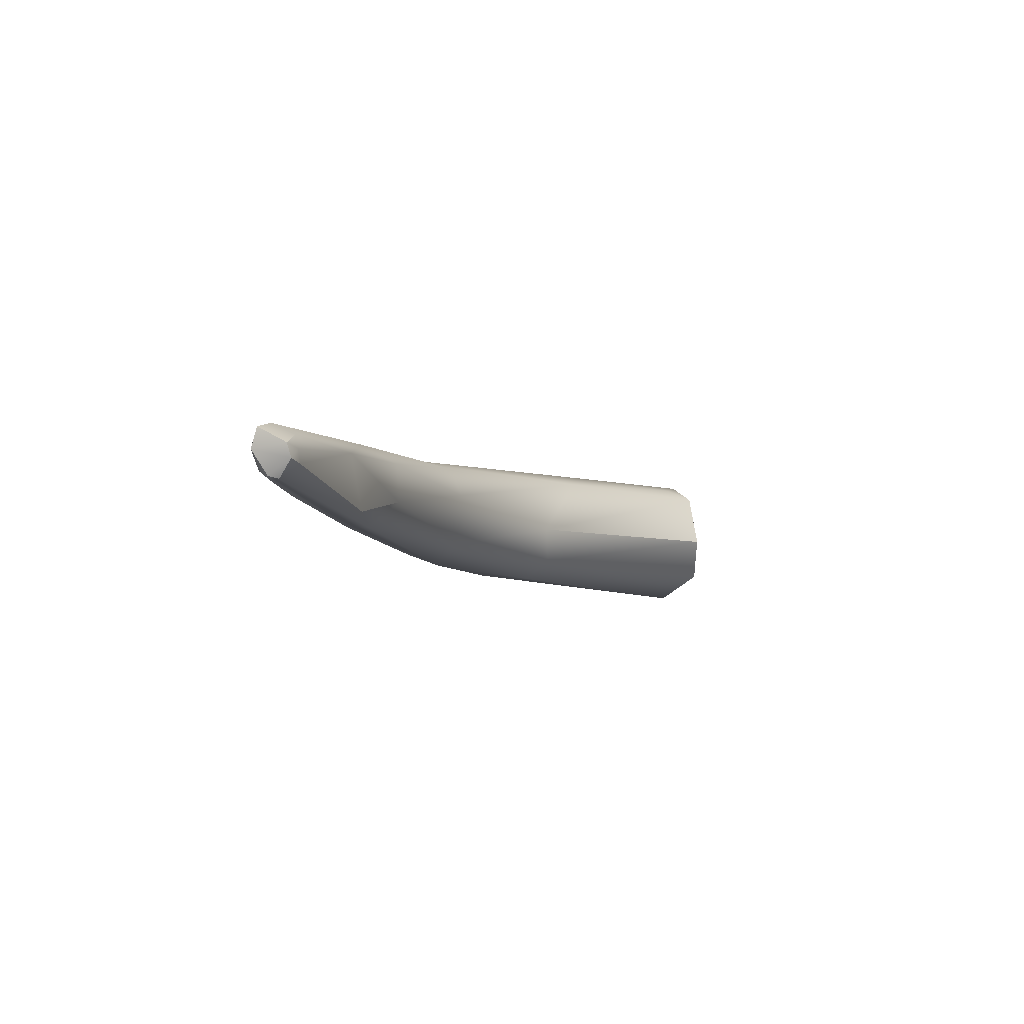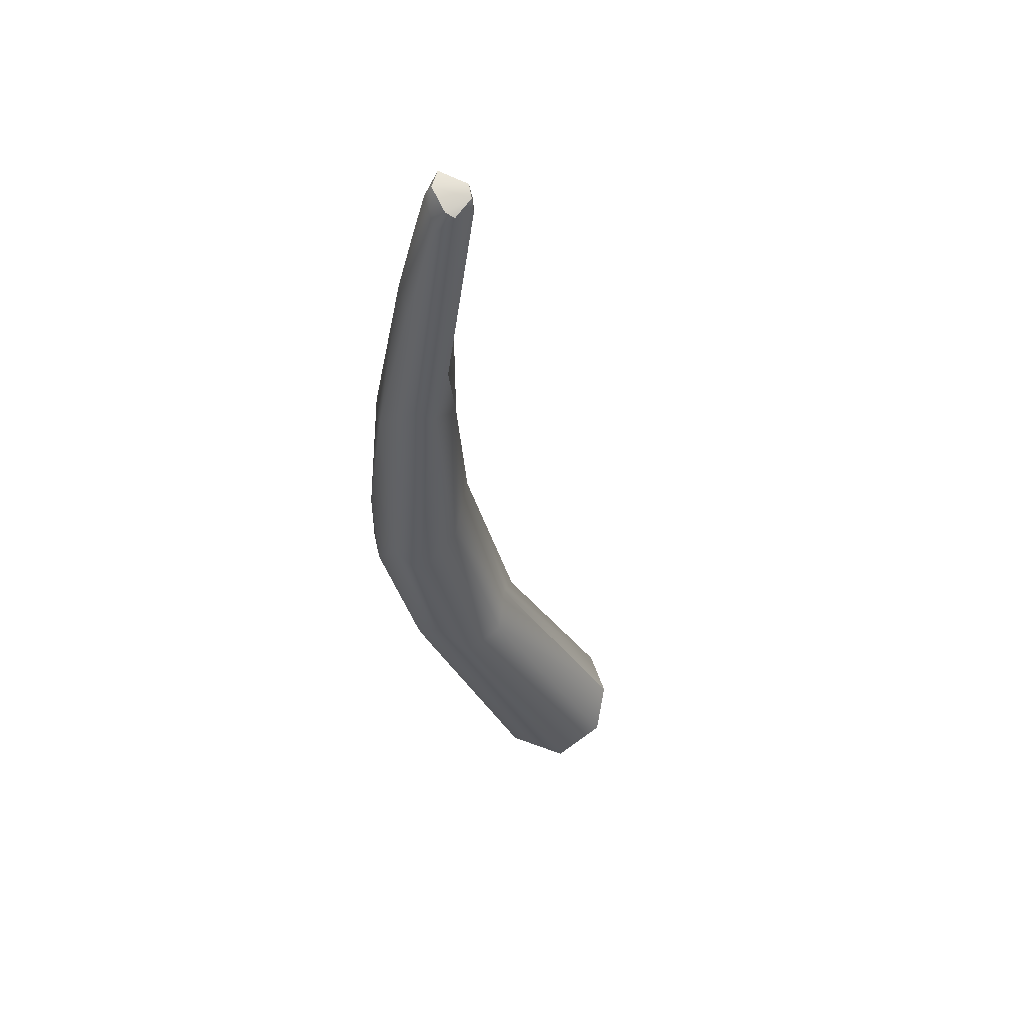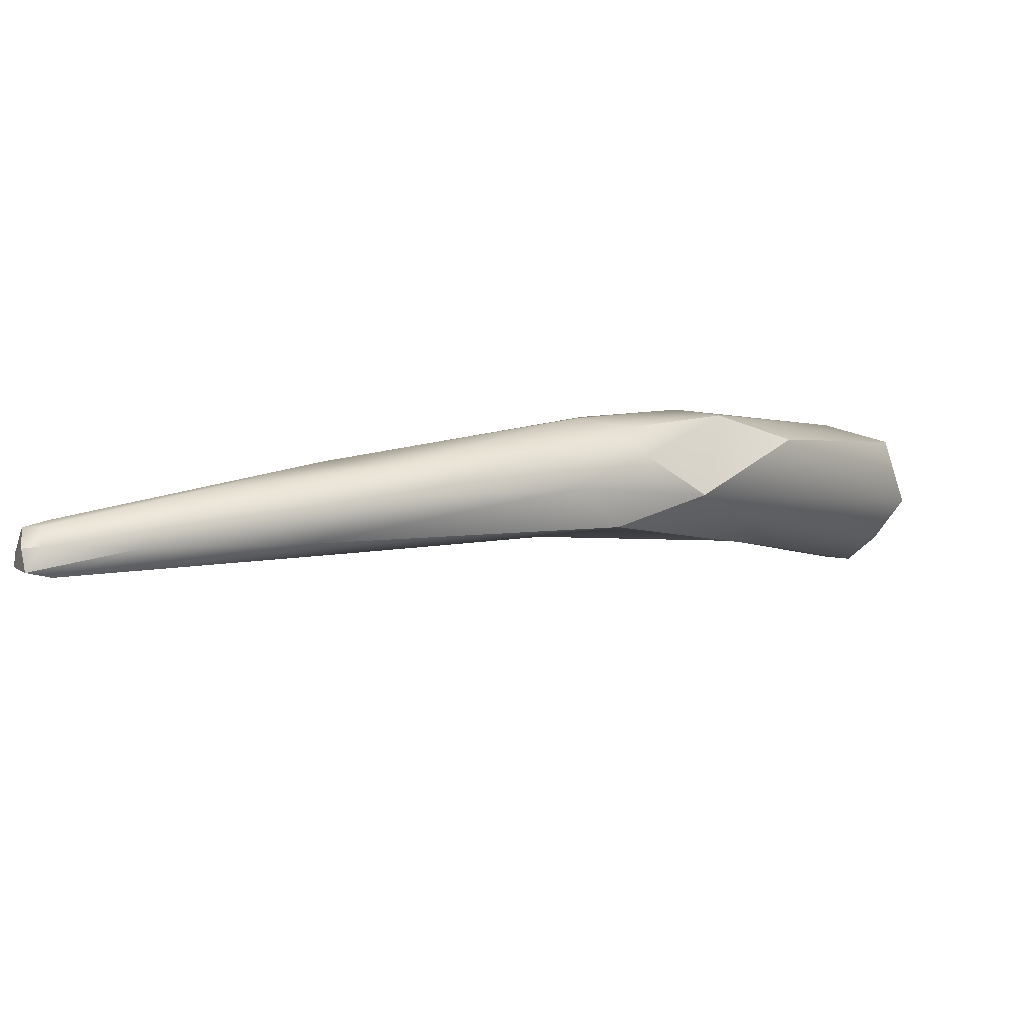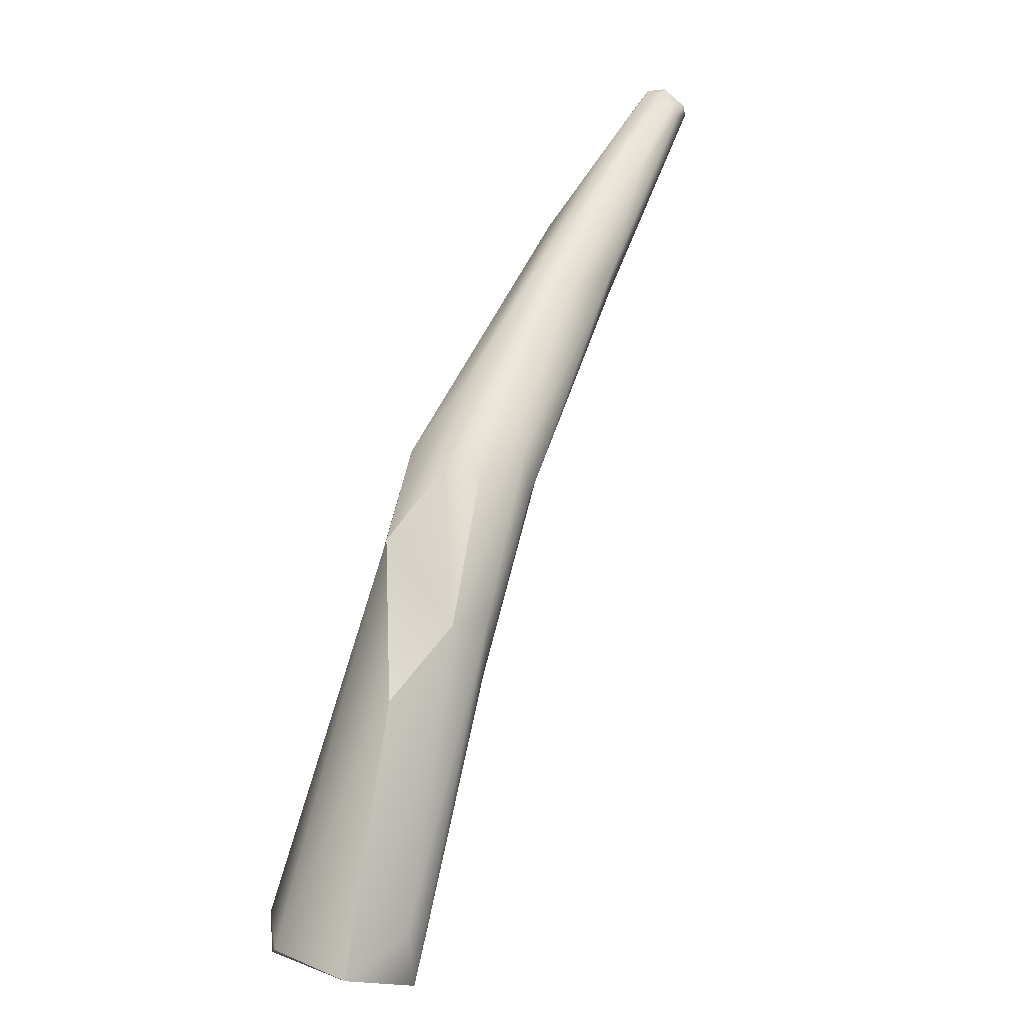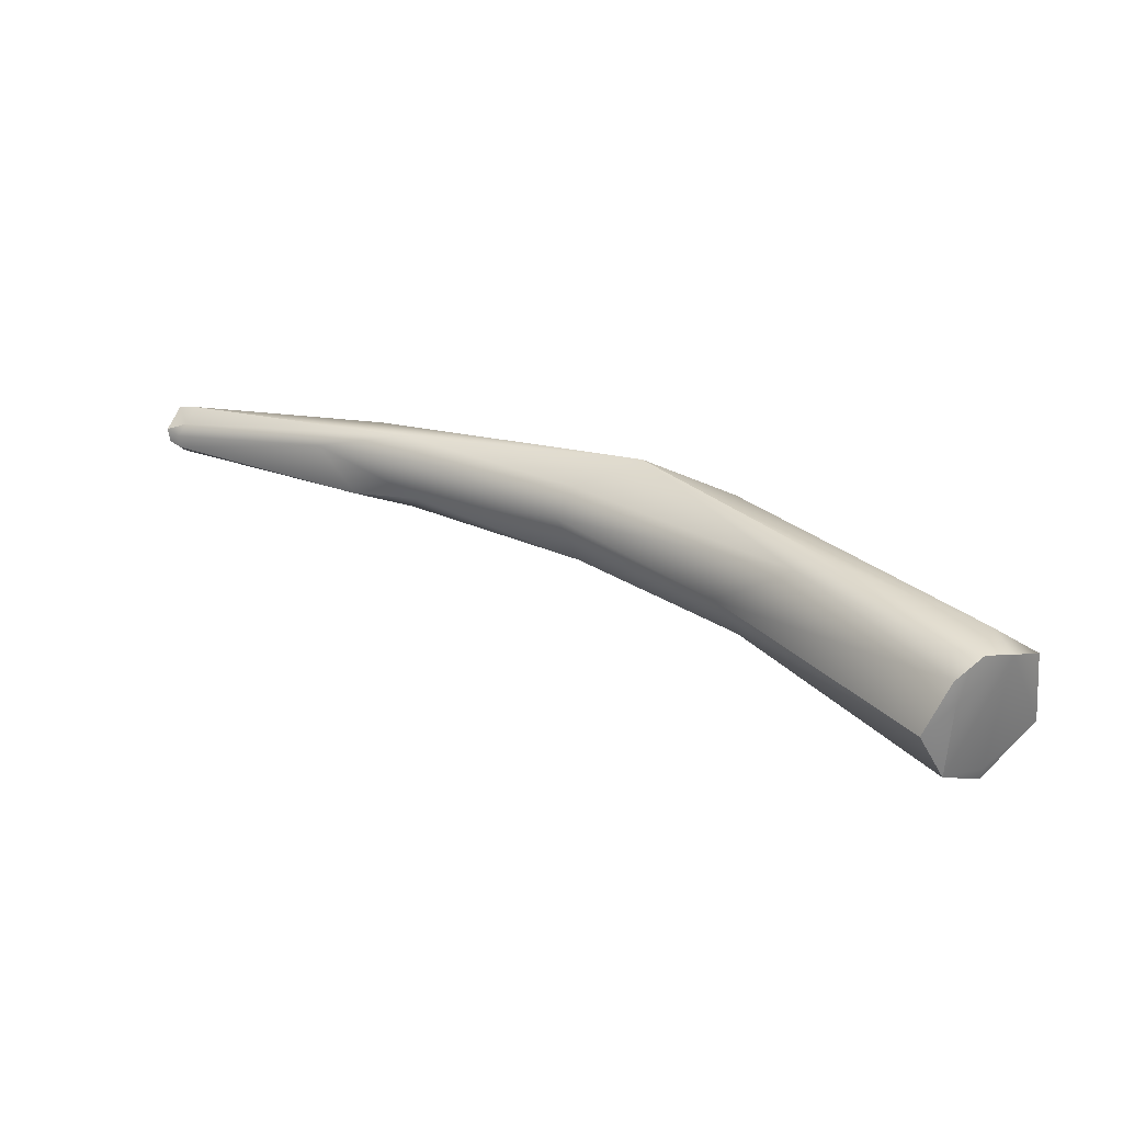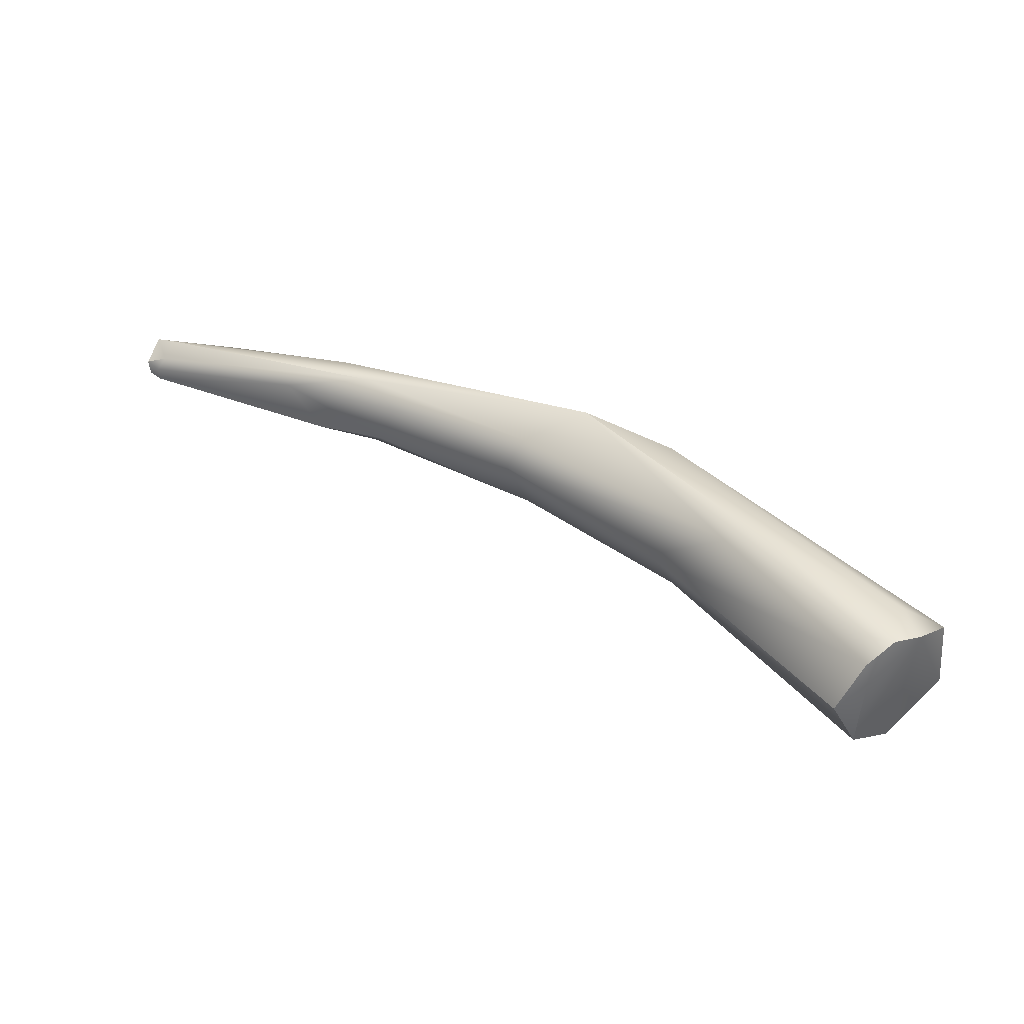
<metadata>
{"format":"obj","ext":"obj","renderer":"f3d","projection":"perspective","resolution":1024,"background":"white","views":[{"elev":-5.8,"azim":80.2,"up":"+Y"},{"elev":-33.1,"azim":62.4,"up":"+Y"},{"elev":74.2,"azim":164.9,"up":"+Z"},{"elev":29.2,"azim":-66.3,"up":"+Z"},{"elev":31.6,"azim":179.1,"up":"+Y"},{"elev":41.2,"azim":179.0,"up":"+Y"}]}
</metadata>
<code>
v 51.47 -43.34 1269
v 50.55 -45.64 1270
v 51.81 -43.18 1270
v 50.67 -43.92 1270
v 52.94 -45.95 1268
v 53.21 -46.23 1269
v 52.23 -43.05 1269
v 52.92 -43.2 1269
v 52.82 -44.05 1268
v 52.91 -43.48 1268
v 53.53 -44.88 1268
v 52.05 -46.4 1270
v 51.89 -46.26 1269
v 51.91 -46.59 1269
v 54.84 -43.09 1273
v 55.81 -43.41 1273
v 54.06 -45.08 1275
v 56.94 -45.81 1274
v 56.26 -46.29 1274
v 55.75 -45.8 1276
v 56.7 -46.25 1276
v 56.82 -43.7 1277
v 57.55 -44.94 1274
v 58.05 -44.56 1278
v 58.22 -45.35 1278
v 59.16 -46.14 1277
v 59.11 -43.23 1278
v 60.84 -43.64 1277
v 59.43 -45.87 1278
v 60.7 -45.66 1277
v 59.91 -44.01 1279
v 60.19 -44.98 1279
v 61.29 -44.41 1277
v 64.45 -44 1279
v 63.6 -45.1 1281
v 64.84 -45 1279
v 65.2 -43.64 1280
v 63.54 -44.34 1281
v 65.04 -45.67 1280
v 65.17 -45.68 1280
v 66.6 -45.43 1280
v 65.87 -43.77 1281
v 67.53 -44.17 1281
v 68.22 -44.72 1282
v 68 -45.25 1282
v 69.2 -44.19 1282
v 71.44 -44.94 1282
v 71.48 -44.62 1282
v 71.23 -44.28 1282
v 71.73 -44.86 1282
v 71.79 -44.54 1282
v 70.85 -45.24 1283
v 71.41 -45.26 1282
v 71.41 -45.2 1283
v 71.04 -44.02 1283
v 71.06 -44.6 1283
v 71.5 -44.17 1283
v 71.46 -44.65 1283
v 71 -45.06 1283
v 51.47 -43.34 1269
v 50.55 -45.64 1270
v 50.55 -45.64 1270
v 50.67 -43.92 1270
v 52.94 -45.95 1268
v 52.94 -45.95 1268
v 52.23 -43.05 1269
v 52.91 -43.48 1268
v 53.53 -44.88 1268
v 53.53 -44.88 1268
v 51.91 -46.59 1269
v 54.06 -45.08 1275
v 54.06 -45.08 1275
v 55.75 -45.8 1276
v 56.82 -43.7 1277
v 56.82 -43.7 1277
v 59.11 -43.23 1278
v 59.11 -43.23 1278
v 66.6 -45.43 1280
v 71.44 -44.94 1282
v 71.73 -44.86 1282
v 71.73 -44.86 1282
v 71.79 -44.54 1282
v 71.79 -44.54 1282
v 71.41 -45.26 1282
v 71.41 -45.2 1283
v 71.04 -44.02 1283
v 71.5 -44.17 1283
v 71.5 -44.17 1283
v 71.5 -44.17 1283
v 71.46 -44.65 1283
v 71.46 -44.65 1283
g grp1
f 1 4 3
f 1 3 7
f 63 60 2
f 17 4 61
f 62 14 12
f 22 3 4
f 4 17 22
f 20 62 12
f 71 62 20
f 5 70 13
f 6 14 64
f 9 11 65
f 68 18 64
f 6 64 18
f 13 70 2
f 3 15 7
f 9 66 10
f 67 7 8
f 11 9 10
f 23 69 67
f 13 60 5
f 5 60 9
f 60 66 9
f 13 2 60
f 14 21 12
f 15 3 22
f 16 23 67
f 18 19 6
f 6 19 14
f 8 16 67
f 68 23 18
f 14 19 21
f 8 7 15
f 15 16 8
f 15 27 16
f 20 12 21
f 74 72 73
f 21 29 20
f 76 15 22
f 77 75 31
f 16 33 23
f 18 23 30
f 33 30 23
f 30 19 18
f 26 21 19
f 25 20 29
f 73 25 24
f 74 73 24
f 75 24 31
f 32 24 25
f 29 21 26
f 32 25 29
f 31 24 32
f 16 27 28
f 28 33 16
f 33 36 30
f 30 26 19
f 30 39 26
f 42 77 31
f 32 38 31
f 28 34 33
f 34 36 33
f 40 29 26
f 36 39 30
f 36 41 39
f 27 37 28
f 28 37 34
f 42 31 38
f 32 35 38
f 37 27 42
f 29 35 32
f 40 35 29
f 39 40 26
f 35 44 38
f 34 37 43
f 40 39 53
f 53 52 40
f 55 37 42
f 42 38 46
f 44 46 38
f 52 45 40
f 45 35 40
f 34 43 36
f 55 42 46
f 53 39 41
f 45 44 35
f 45 59 44
f 52 59 45
f 43 78 36
f 46 44 56
f 59 56 44
f 47 78 43
f 46 56 57
f 55 46 87
f 49 43 37
f 48 47 43
f 49 48 43
f 47 48 50
f 79 80 53
f 48 49 51
f 48 51 50
f 41 79 53
f 54 52 53
f 54 59 52
f 84 81 85
f 49 37 86
f 88 49 86
f 57 56 58
f 90 56 59
f 54 90 59
f 82 49 88
f 91 81 83
f 81 91 85
f 83 89 91

</code>
